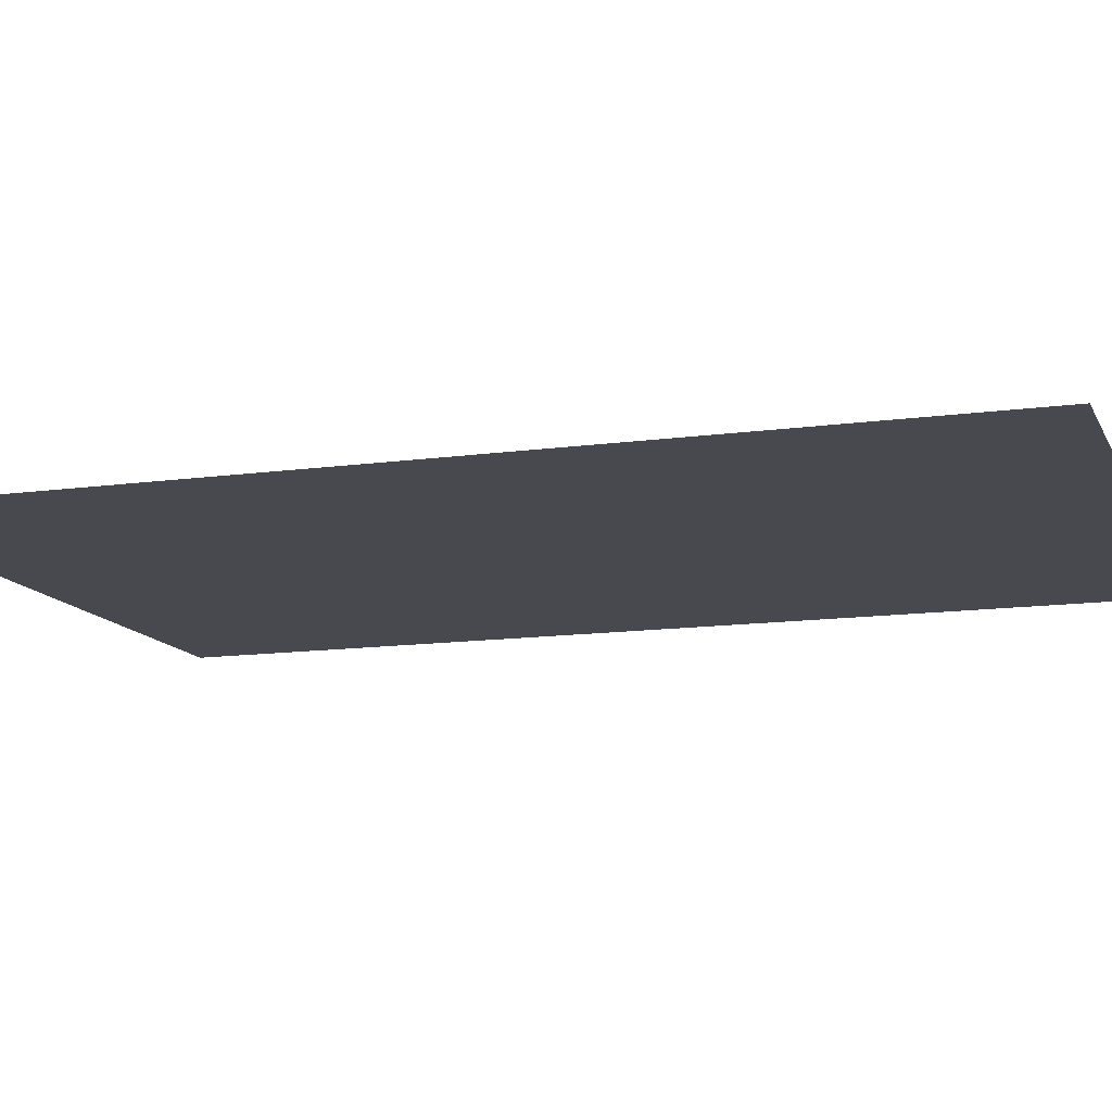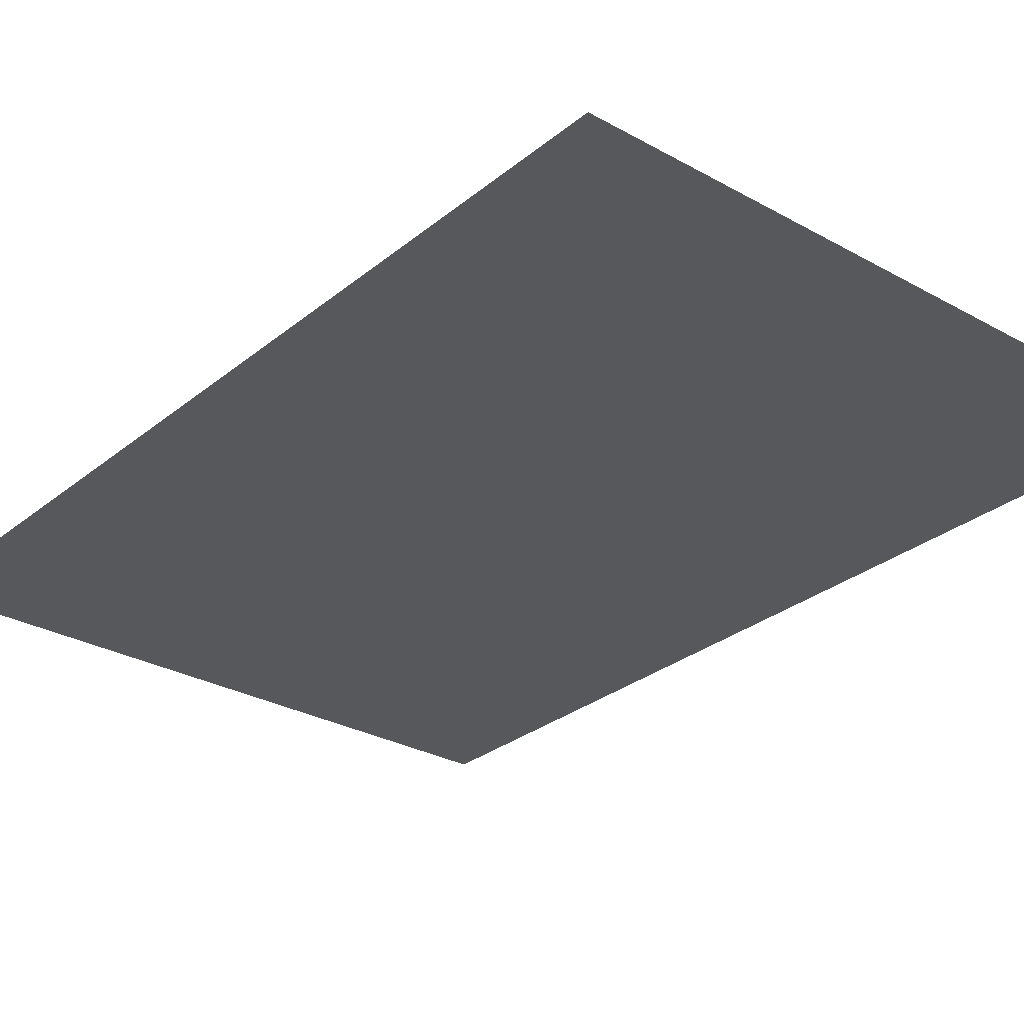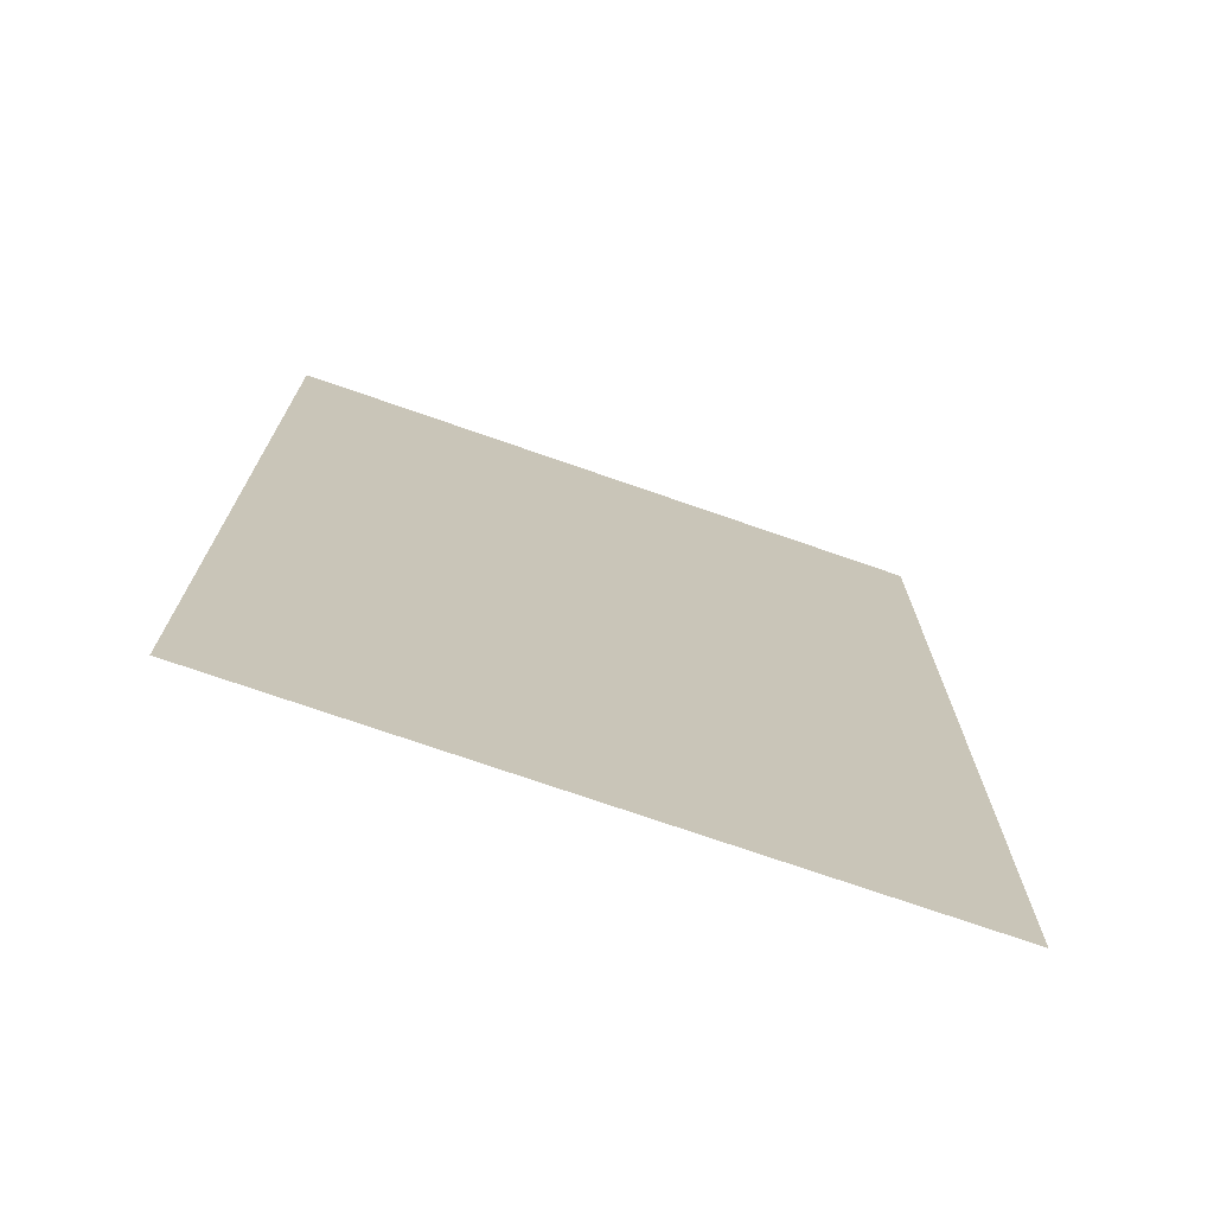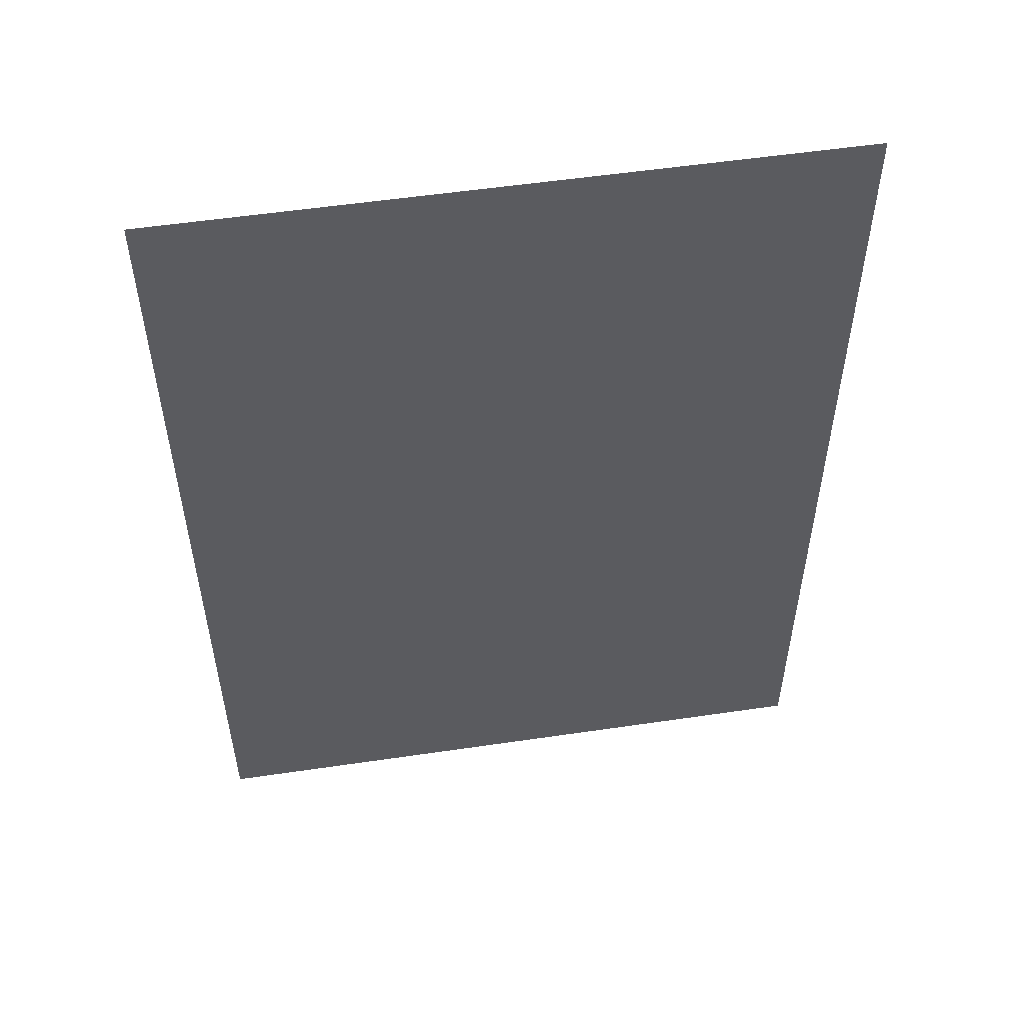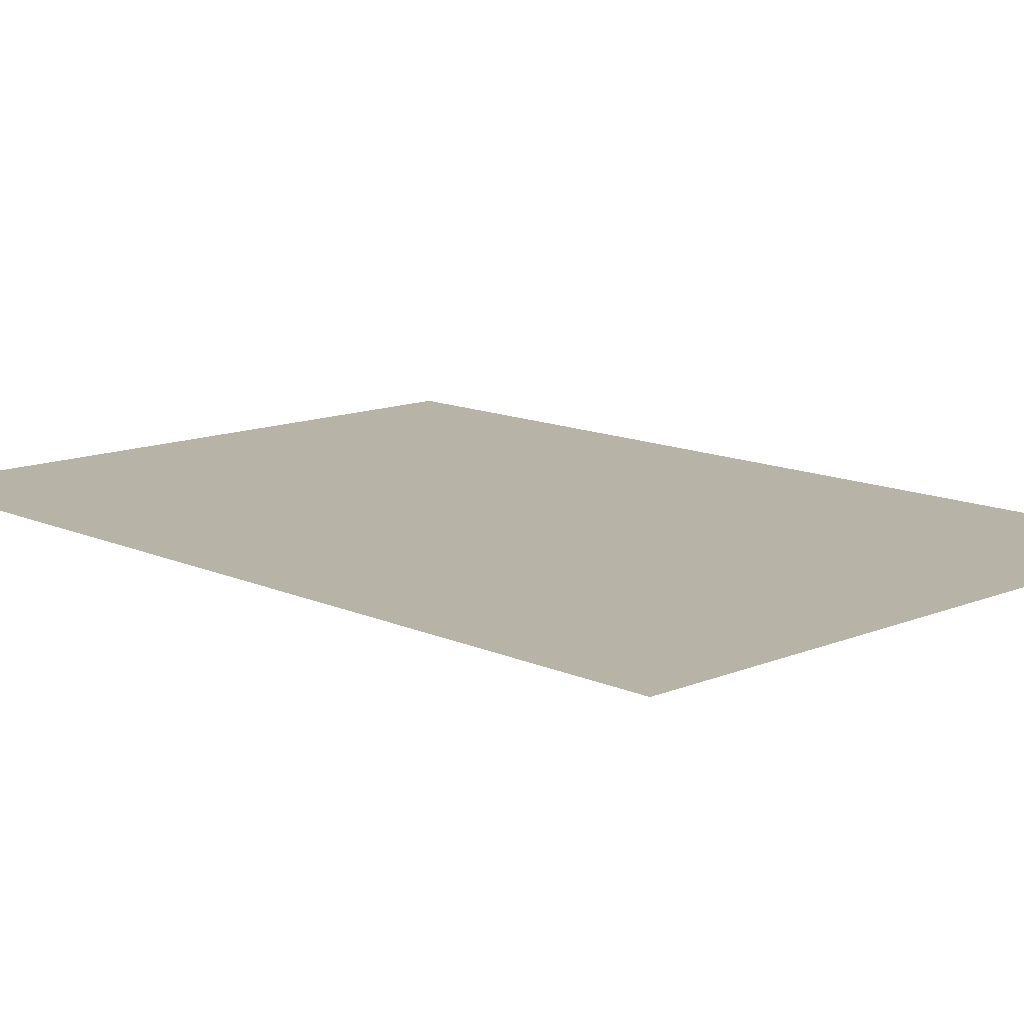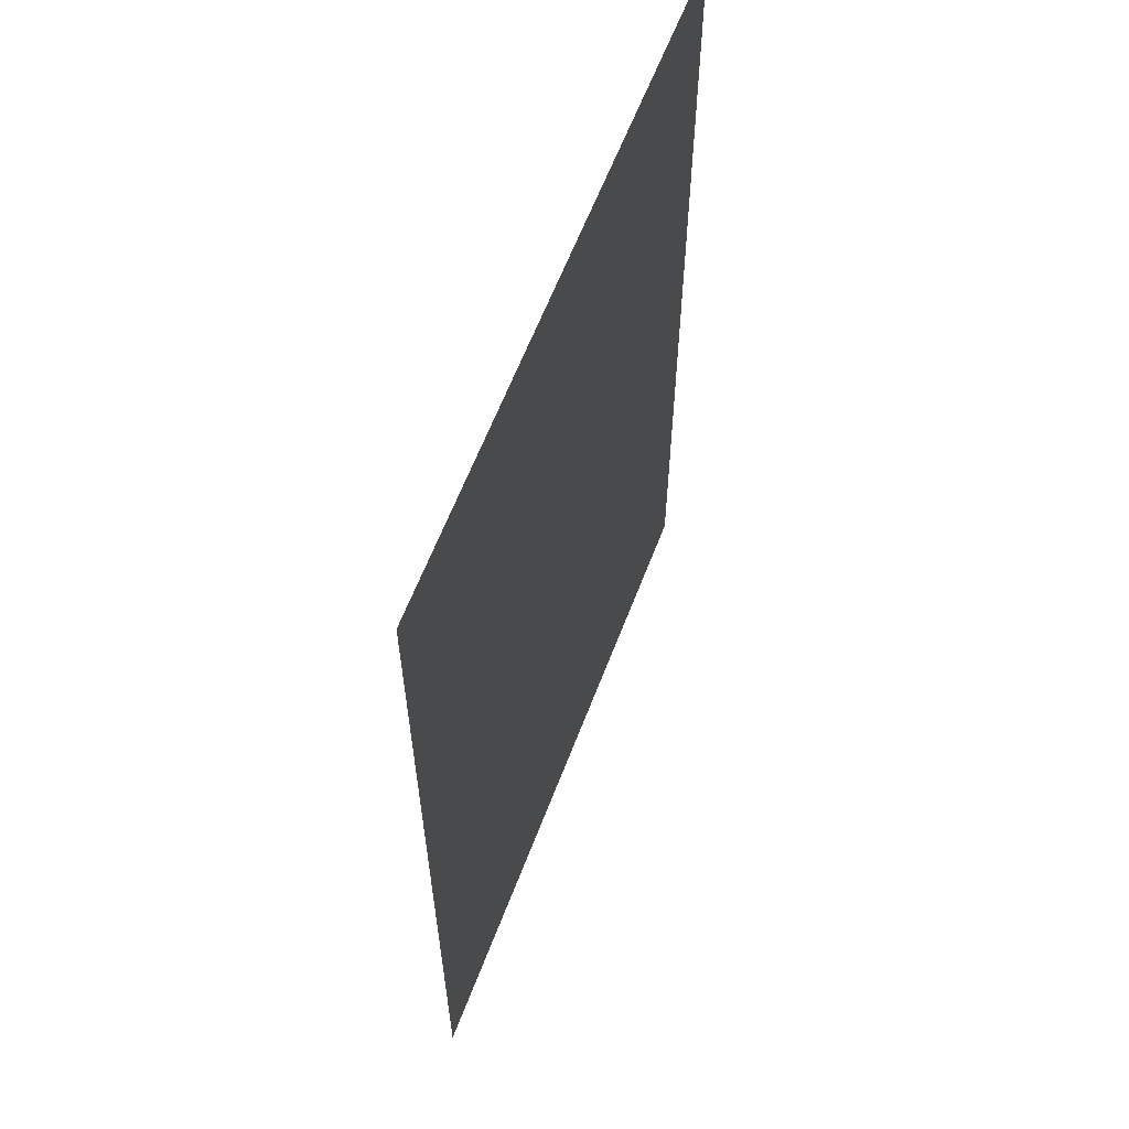
<metadata>
{"format":"obj","ext":"obj","renderer":"f3d","projection":"perspective","resolution":1024,"background":"white","views":[{"elev":-12.7,"azim":-72.1,"up":"+Z"},{"elev":-28.8,"azim":140.2,"up":"+Z"},{"elev":-73.4,"azim":-19.2,"up":"+Y"},{"elev":54.4,"azim":-8.9,"up":"+Y"},{"elev":12.6,"azim":136.2,"up":"+Z"},{"elev":61.8,"azim":-69.1,"up":"+Y"}]}
</metadata>
<code>
g Portal_Doorway_Mesh
v -0 0 0
v 0.1 0 0
v 1.65 0 0
v 1.75 0 0
v 0.1 2.25 0
v -0 2.35 0
v 1.65 2.25 0
v 1.75 2.35 0
f 5 2 3 7
l 4 8
l 1 6
l 5 6
l 1 2
l 7 8
l 3 4
l 6 8

</code>
